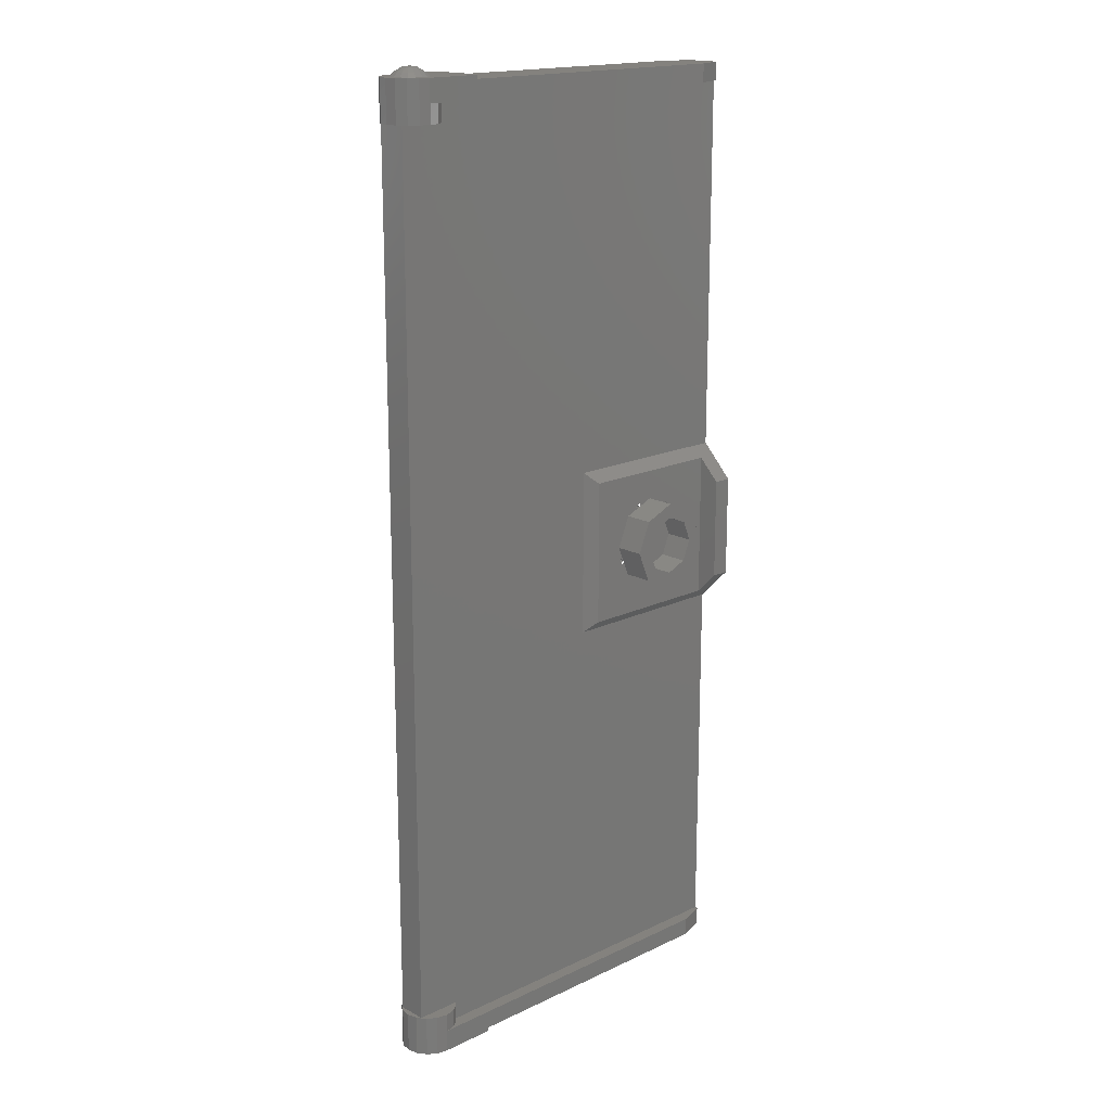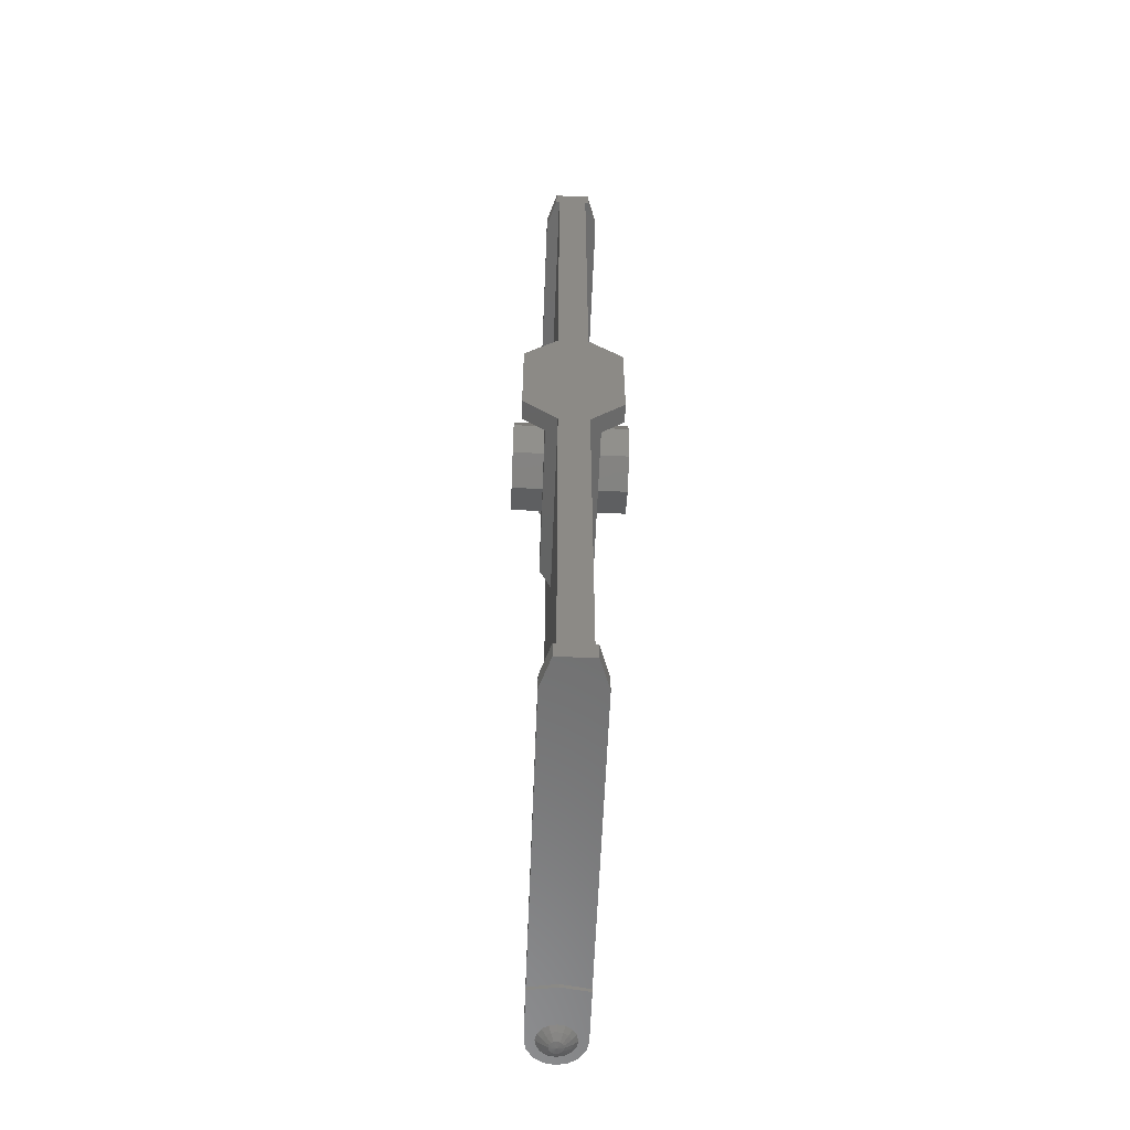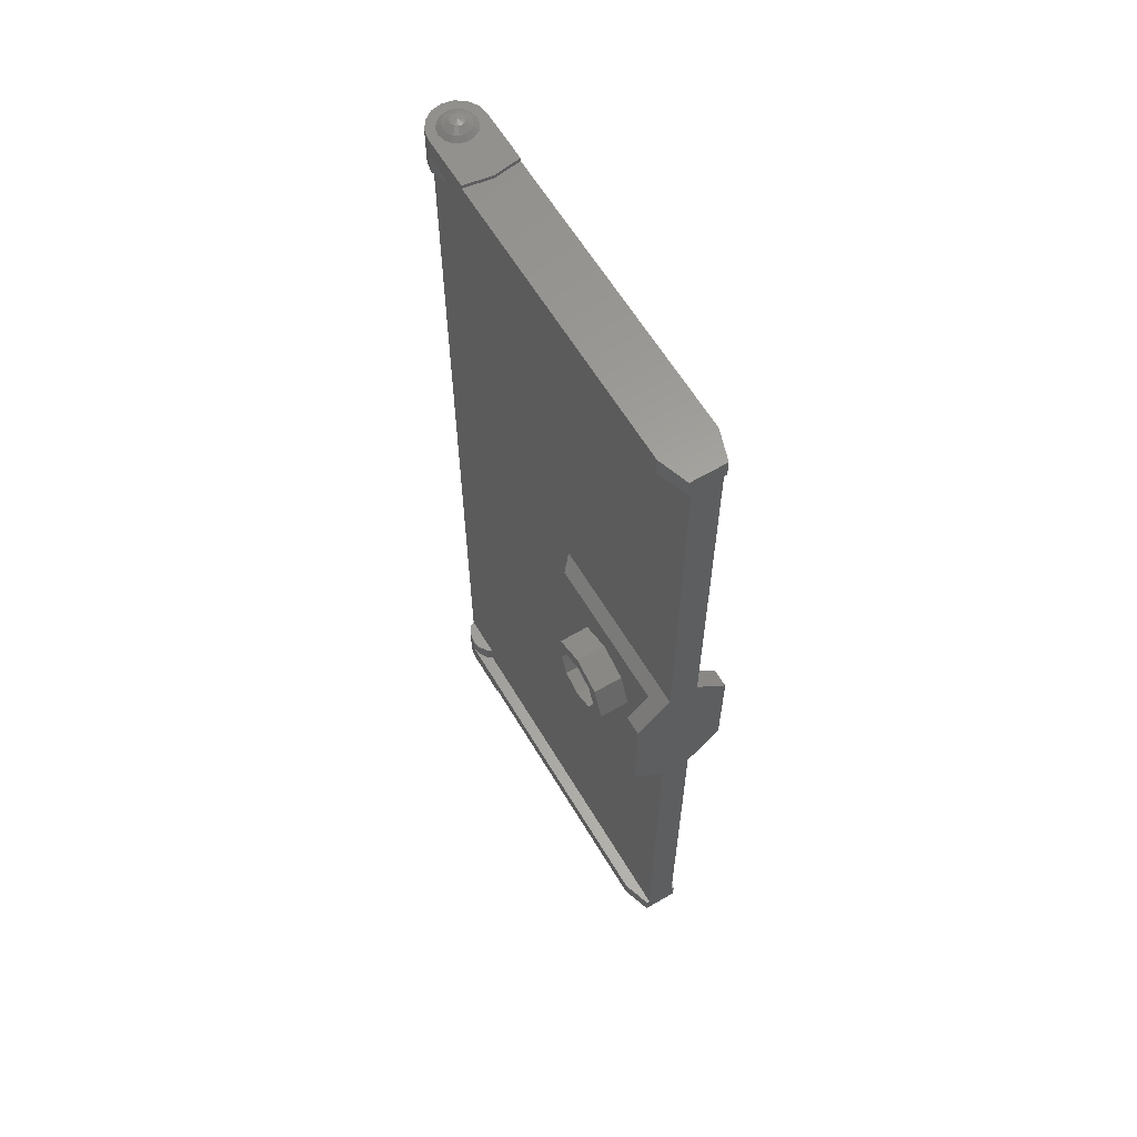
<metadata>
{"format":"stl","ext":"stl","renderer":"f3d","projection":"perspective","resolution":1024,"background":"white","views":[{"elev":17.3,"azim":-43.4,"up":"+Y"},{"elev":-59.2,"azim":87.7,"up":"+Y"},{"elev":61.7,"azim":59.2,"up":"+Y"}]}
</metadata>
<code>
# stl→obj: 386 verts, 610 faces
v 0.1061 0.3 -0.1061
v 0.1061 0.4 -0.1061
v 0.1235 0.4 -0.08
v 0.1235 0.3 -0.08
v -0.1061 0.4 -0.1061
v -0.12 0.4 -0.08
v 0 0.4 -0.15
v -0.1386 0.4 -0.0574
v 0.3 0.18 -0.15
v 0 0.18 -0.15
v 0 0.3 -0.15
v 0.3 0.2 -0.15
v 0.1061 0.3 0.1061
v 0.1235 0.3 0.08
v 0.1235 0.4 0.08
v 0.1061 0.4 0.1061
v -0.1061 0.4 0.1061
v -0.12 0.4 0.08
v 0 0.4 0.15
v -0.1386 0.4 0.0574
v 0.3 0.18 0.15
v 0.3 0.2 0.15
v 0 0.3 0.15
v 0 0.18 0.15
v 0.324 0.18 0
v 1.92 0.2 -0.15
v 2.08 0.2 -0.096
v 0.324 0.2 0
v 2.08 0.2 0.096
v 1.92 0.2 0.15
v 2.08 0.3 -0.096
v 1.92 0.3 -0.15
v 2.08 0.3 -0.08
v 0.15 0.3 -0.15
v 2.08 0.3 0.096
v 2.08 0.3 0.08
v 1.92 0.3 0.15
v 0.15 0.3 0.15
v 0.1061 5.3 -0.1061
v 0.1235 5.3 -0.08
v 0.1235 5.2 -0.08
v 0.1061 5.2 -0.1061
v -0.1061 5.2 -0.1061
v -0.12 5.2 -0.08
v 0 5.2 -0.15
v -0.1386 5.2 -0.0574
v 0.3 5.42 -0.15
v 0.3 5.4 -0.15
v 0 5.3 -0.15
v 0 5.42 -0.15
v 0.1061 5.3 0.1061
v 0.1061 5.2 0.1061
v 0.1235 5.2 0.08
v 0.1235 5.3 0.08
v -0.1061 5.2 0.1061
v -0.12 5.2 0.08
v 0 5.2 0.15
v -0.1386 5.2 0.0574
v 0.3 5.42 0.15
v 0 5.42 0.15
v 0 5.3 0.15
v 0.3 5.4 0.15
v 0.324 5.42 0
v 0.324 5.4 0
v 2.08 5.4 -0.096
v 1.92 5.4 -0.15
v 1.92 5.4 0.15
v 2.08 5.4 0.096
v 2.08 5.3 -0.096
v 2.08 5.3 -0.08
v 1.92 5.3 -0.15
v 0.15 5.3 -0.15
v 2.08 5.3 0.096
v 1.92 5.3 0.15
v 2.08 5.3 0.08
v 0.15 5.3 0.15
v 2.08 2.34 0.08
v 1.98 2.4 0.14
v 1.16 2.4 0.14
v 1.1 2.34 0.08
v 2.08 2.52 0.26
v 1.98 2.52 0.26
v 2.08 3.26 0.08
v 1.1 3.26 0.08
v 1.16 3.2 0.14
v 1.98 3.2 0.14
v 1.98 3.08 0.26
v 2.08 3.08 0.26
v 1.8 2.56 0.14
v 1.32 2.56 0.14
v 1.32 3.04 0.14
v 1.8 3.04 0.14
v 2.08 3.26 -0.08
v 1.98 3.2 -0.14
v 1.16 3.2 -0.14
v 1.1 3.26 -0.08
v 2.08 3.08 -0.26
v 1.98 3.08 -0.26
v 1.98 2.52 -0.26
v 1.98 2.4 -0.14
v 1.16 2.4 -0.14
v 1.1 2.34 -0.08
v 1.8 2.56 -0.14
v 1.32 2.56 -0.14
v 1.32 3.04 -0.14
v 1.8 3.04 -0.14
v 2.08 2.52 -0.26
v 2.08 2.34 -0.08
v 1.56 2.96 -0.14
v 1.56 2.96 -0.3
v 1.673 2.913 -0.3
v 1.673 2.913 -0.14
v 1.72 2.8 -0.3
v 1.72 2.8 -0.14
v 1.673 2.687 -0.3
v 1.673 2.687 -0.14
v 1.56 2.64 -0.3
v 1.56 2.64 -0.14
v 1.447 2.687 -0.3
v 1.447 2.687 -0.14
v 1.4 2.8 -0.3
v 1.4 2.8 -0.14
v 1.447 2.913 -0.3
v 1.447 2.913 -0.14
v 1.56 3.04 -0.3
v 1.56 3.04 -0.14
v 1.73 2.97 -0.14
v 1.73 2.97 -0.3
v 1.8 2.8 -0.14
v 1.8 2.8 -0.3
v 1.73 2.63 -0.14
v 1.73 2.63 -0.3
v 1.56 2.56 -0.14
v 1.56 2.56 -0.3
v 1.39 2.63 -0.14
v 1.39 2.63 -0.3
v 1.32 2.8 -0.14
v 1.32 2.8 -0.3
v 1.39 2.97 -0.14
v 1.39 2.97 -0.3
v 1.56 2.96 0.14
v 1.56 2.96 0.3
v 1.447 2.913 0.3
v 1.447 2.913 0.14
v 1.4 2.8 0.3
v 1.4 2.8 0.14
v 1.447 2.687 0.3
v 1.447 2.687 0.14
v 1.56 2.64 0.3
v 1.56 2.64 0.14
v 1.673 2.687 0.3
v 1.673 2.687 0.14
v 1.72 2.8 0.3
v 1.72 2.8 0.14
v 1.673 2.913 0.3
v 1.673 2.913 0.14
v 1.56 3.04 0.3
v 1.56 3.04 0.14
v 1.39 2.97 0.14
v 1.39 2.97 0.3
v 1.32 2.8 0.14
v 1.32 2.8 0.3
v 1.39 2.63 0.14
v 1.39 2.63 0.3
v 1.56 2.56 0.14
v 1.56 2.56 0.3
v 1.73 2.63 0.14
v 1.73 2.63 0.3
v 1.8 2.8 0.14
v 1.8 2.8 0.3
v 1.73 2.97 0.14
v 1.73 2.97 0.3
v 0.1 0.18 0
v 0.075 0.1575 0
v 0.06929 0.1575 -0.0287
v 0.09239 0.18 -0.03827
v 0.05303 0.1575 -0.05303
v 0.07071 0.18 -0.07071
v 0.0287 0.1575 -0.06929
v 0.03827 0.18 -0.09239
v -0 0.1575 -0.075
v -0 0.18 -0.1
v -0.0287 0.1575 -0.06929
v -0.03827 0.18 -0.09239
v -0.05303 0.1575 -0.05303
v -0.07071 0.18 -0.07071
v -0.06929 0.1575 -0.0287
v -0.09239 0.18 -0.03827
v -0.075 0.1575 0
v -0.1 0.18 0
v -0.06929 0.1575 0.0287
v -0.09239 0.18 0.03827
v -0.05303 0.1575 0.05303
v -0.07071 0.18 0.07071
v -0.0287 0.1575 0.06929
v -0.03827 0.18 0.09239
v 0 0.1575 0.075
v 0 0.18 0.1
v 0.0287 0.1575 0.06929
v 0.03827 0.18 0.09239
v 0.05303 0.1575 0.05303
v 0.07071 0.18 0.07071
v 0.06929 0.1575 0.0287
v 0.09239 0.18 0.03827
v 0.075 0.1575 -0
v 0.1 0.18 -0
v 0.0375 0.135 0
v 0.03465 0.135 -0.01435
v 0.02652 0.135 -0.02652
v 0.01435 0.135 -0.03465
v -0 0.135 -0.0375
v -0.01435 0.135 -0.03465
v -0.02652 0.135 -0.02652
v -0.03465 0.135 -0.01435
v -0.0375 0.135 0
v -0.03465 0.135 0.01435
v -0.02652 0.135 0.02652
v -0.01435 0.135 0.03465
v 0 0.135 0.0375
v 0.01435 0.135 0.03465
v 0.02652 0.135 0.02652
v 0.03465 0.135 0.01435
v 0.0375 0.135 -0
v 0 0.13 0
v -0.0574 0.4 0.1386
v -0.0574 0.18 0.1386
v -0.1061 0.18 0.1061
v -0.1386 0.18 0.0574
v -0.15 0.4 0
v -0.15 0.18 0
v -0.1386 0.18 -0.0574
v -0.1061 0.18 -0.1061
v -0.0574 0.4 -0.1386
v -0.0574 0.18 -0.1386
v 0 0.18 0
v -0.15 0.4 1e-06
v 0.0574 0.3 -0.1386
v 0.3 0.2 -0.1502
v 0.324 0.2 0.0002
v 0.324 0.18 0.0002
v 0.3 0.18 -0.1502
v 0.0574 0.4 0.1386
v 0.0574 0.3 0.1386
v 0.3 0.18 0.1502
v 0.324 0.18 -0.0002
v 0.324 0.2 -0.0002
v 0.3 0.2 0.1502
v 0.0574 0.4 -0.1386
v 2.08 0.3 -0.09601
v 2.08 0.2 -0.09601
v 2.08 0.3 0.0962
v 1.92 0.3 0.1498
v 1.92 0.2 0.1498
v 2.08 0.2 0.0962
v 0.1 5.42 -0
v 0.075 5.442 -0
v 0.06929 5.442 0.0287
v 0.09239 5.42 0.03827
v 0.05303 5.442 0.05303
v 0.07071 5.42 0.07071
v 0.0287 5.442 0.06929
v 0.03827 5.42 0.09239
v 0 5.442 0.075
v 0 5.42 0.1
v -0.0287 5.442 0.06929
v -0.03827 5.42 0.09239
v -0.05303 5.442 0.05303
v -0.07071 5.42 0.07071
v -0.06929 5.442 0.0287
v -0.09239 5.42 0.03827
v -0.075 5.442 0
v -0.1 5.42 0
v -0.06929 5.442 -0.0287
v -0.09239 5.42 -0.03827
v -0.05303 5.442 -0.05303
v -0.07071 5.42 -0.07071
v -0.0287 5.442 -0.06929
v -0.03827 5.42 -0.09239
v -0 5.442 -0.075
v -0 5.42 -0.1
v 0.0287 5.442 -0.06929
v 0.03827 5.42 -0.09239
v 0.05303 5.442 -0.05303
v 0.07071 5.42 -0.07071
v 0.06929 5.442 -0.0287
v 0.09239 5.42 -0.03827
v 0.075 5.442 0
v 0.1 5.42 0
v 0.0375 5.465 -0
v 0.03465 5.465 0.01435
v 0.02652 5.465 0.02652
v 0.01435 5.465 0.03465
v 0 5.465 0.0375
v -0.01435 5.465 0.03465
v -0.02652 5.465 0.02652
v -0.03465 5.465 0.01435
v -0.0375 5.465 0
v -0.03465 5.465 -0.01435
v -0.02652 5.465 -0.02652
v -0.01435 5.465 -0.03465
v -0 5.465 -0.0375
v 0.01435 5.465 -0.03465
v 0.02652 5.465 -0.02652
v 0.03465 5.465 -0.01435
v 0.0375 5.465 0
v 0 5.47 0
v -0.0574 5.2 -0.1386
v -0.0574 5.42 -0.1386
v -0.1061 5.42 -0.1061
v -0.1386 5.42 -0.0574
v -0.15 5.2 0
v -0.15 5.42 0
v -0.1386 5.42 0.0574
v -0.1061 5.42 0.1061
v -0.0574 5.2 0.1386
v -0.0574 5.42 0.1386
v 0 5.42 0
v -0.15 5.2 1e-06
v 0.0574 5.3 -0.1386
v 0.3 5.42 -0.1502
v 0.324 5.42 0.0002
v 0.324 5.4 0.0002
v 0.3 5.4 -0.1502
v 0.0574 5.2 0.1386
v 0.0574 5.3 0.1386
v 0.3 5.4 0.1502
v 0.324 5.4 -0.0002
v 0.324 5.42 -0.0002
v 0.3 5.42 0.1502
v 0.0574 5.2 -0.1386
v 2.08 5.3 -0.0958
v 1.92 5.3 -0.1502
v 1.92 5.4 -0.1502
v 2.08 5.4 -0.0958
v 2.08 5.3 0.09601
v 2.08 5.4 0.09601
v 1.338 2.892 0.14
v 1.468 3.022 0.14
v 1.468 2.578 0.14
v 1.338 2.708 0.14
v 1.782 2.708 0.14
v 1.652 2.578 0.14
v 1.652 3.022 0.14
v 1.782 2.892 0.14
v 1.782 2.892 -0.14
v 1.652 3.022 -0.14
v 1.652 2.578 -0.14
v 1.782 2.708 -0.14
v 1.338 2.708 -0.14
v 1.468 2.578 -0.14
v 1.468 3.022 -0.14
v 1.338 2.892 -0.14
v 1.499 2.948 0.14
v 1.56 2.8 0.14
v 1.412 2.861 0.14
v 1.412 2.739 0.14
v 1.499 2.652 0.14
v 1.621 2.652 0.14
v 1.708 2.739 0.14
v 1.708 2.861 0.14
v 1.621 2.948 0.14
v 1.56 2.8 0.02
v 1.56 2.96 0.02
v 1.621 2.948 0.02
v 1.673 2.913 0.02
v 1.708 2.861 0.02
v 1.72 2.8 0.02
v 1.708 2.739 0.02
v 1.673 2.687 0.02
v 1.621 2.652 0.02
v 1.56 2.64 0.02
v 1.499 2.652 0.02
v 1.447 2.687 0.02
v 1.412 2.739 0.02
v 1.4 2.8 0.02
v 1.412 2.861 0.02
v 1.447 2.913 0.02
v 1.499 2.948 0.02
v 1.621 2.948 -0.14
v 1.708 2.861 -0.14
v 1.708 2.739 -0.14
v 1.621 2.652 -0.14
v 1.499 2.652 -0.14
v 1.412 2.739 -0.14
v 1.412 2.861 -0.14
v 1.499 2.948 -0.14
f 1 2 3
f 3 4 1
f 5 6 3
f 3 2 5
f 7 5 2
f 8 6 5
f 9 10 11
f 11 12 9
f 13 14 15
f 15 16 13
f 17 16 15
f 15 18 17
f 17 19 16
f 18 20 17
f 21 22 23
f 23 24 21
f 8 20 18
f 18 6 8
f 21 9 25
f 12 26 27
f 27 28 12
f 22 28 29
f 29 30 22
f 29 28 27
f 31 32 4
f 4 33 31
f 1 4 32
f 32 34 1
f 27 31 33
f 26 12 11
f 11 32 26
f 35 36 14
f 14 37 35
f 13 38 37
f 37 14 13
f 35 29 36
f 30 37 23
f 23 22 30
f 33 36 29
f 29 27 33
f 39 40 41
f 41 42 39
f 43 42 41
f 41 44 43
f 43 45 42
f 44 46 43
f 47 48 49
f 49 50 47
f 51 52 53
f 53 54 51
f 55 56 53
f 53 52 55
f 57 55 52
f 58 56 55
f 59 60 61
f 61 62 59
f 46 44 56
f 56 58 46
f 47 59 63
f 48 64 65
f 65 66 48
f 62 67 68
f 68 64 62
f 64 68 65
f 69 70 40
f 40 71 69
f 39 72 71
f 71 40 39
f 69 65 70
f 66 71 49
f 49 48 66
f 73 74 54
f 54 75 73
f 51 54 74
f 74 76 51
f 68 73 75
f 67 62 61
f 61 74 67
f 70 65 68
f 68 75 70
f 77 78 79
f 79 80 77
f 78 77 81
f 81 82 78
f 83 84 85
f 85 86 83
f 86 87 88
f 88 83 86
f 82 87 86
f 86 78 82
f 84 80 79
f 79 85 84
f 89 90 79
f 79 78 89
f 79 90 91
f 91 85 79
f 91 92 86
f 86 85 91
f 86 92 89
f 89 78 86
f 81 77 83
f 83 88 81
f 93 94 95
f 95 96 93
f 94 93 97
f 97 98 94
f 99 100 94
f 94 98 99
f 96 95 101
f 101 102 96
f 103 100 101
f 101 104 103
f 101 95 105
f 105 104 101
f 105 95 94
f 94 106 105
f 94 100 103
f 103 106 94
f 107 97 93
f 93 108 107
f 108 93 83
f 83 77 108
f 14 36 77
f 77 15 14
f 77 80 18
f 18 15 77
f 54 53 83
f 83 75 54
f 83 53 56
f 56 84 83
f 84 56 18
f 18 80 84
f 4 3 108
f 108 33 4
f 108 3 6
f 6 102 108
f 40 70 93
f 93 41 40
f 93 96 44
f 44 41 93
f 96 102 6
f 6 44 96
f 108 102 101
f 101 100 108
f 100 99 107
f 107 108 100
f 109 110 111
f 109 111 112
f 112 111 113
f 112 113 114
f 114 113 115
f 114 115 116
f 116 115 117
f 116 117 118
f 118 117 119
f 118 119 120
f 120 119 121
f 120 121 122
f 122 121 123
f 122 123 124
f 124 123 110
f 124 110 109
f 125 126 127
f 125 127 128
f 128 127 129
f 128 129 130
f 130 129 131
f 130 131 132
f 132 131 133
f 132 133 134
f 134 133 135
f 134 135 136
f 136 135 137
f 136 137 138
f 138 137 139
f 138 139 140
f 140 139 126
f 140 126 125
f 110 125 128
f 110 128 111
f 111 128 130
f 111 130 113
f 113 130 132
f 113 132 115
f 115 132 134
f 115 134 117
f 117 134 136
f 117 136 119
f 119 136 138
f 119 138 121
f 121 138 140
f 121 140 123
f 123 140 125
f 123 125 110
f 141 142 143
f 141 143 144
f 144 143 145
f 144 145 146
f 146 145 147
f 146 147 148
f 148 147 149
f 148 149 150
f 150 149 151
f 150 151 152
f 152 151 153
f 152 153 154
f 154 153 155
f 154 155 156
f 156 155 142
f 156 142 141
f 157 158 159
f 157 159 160
f 160 159 161
f 160 161 162
f 162 161 163
f 162 163 164
f 164 163 165
f 164 165 166
f 166 165 167
f 166 167 168
f 168 167 169
f 168 169 170
f 170 169 171
f 170 171 172
f 172 171 158
f 172 158 157
f 142 157 160
f 142 160 143
f 143 160 162
f 143 162 145
f 145 162 164
f 145 164 147
f 147 164 166
f 147 166 149
f 149 166 168
f 149 168 151
f 151 168 170
f 151 170 153
f 153 170 172
f 153 172 155
f 155 172 157
f 155 157 142
f 173 174 175
f 173 175 176
f 176 175 177
f 176 177 178
f 178 177 179
f 178 179 180
f 180 179 181
f 180 181 182
f 182 181 183
f 182 183 184
f 184 183 185
f 184 185 186
f 186 185 187
f 186 187 188
f 188 187 189
f 188 189 190
f 190 189 191
f 190 191 192
f 192 191 193
f 192 193 194
f 194 193 195
f 194 195 196
f 196 195 197
f 196 197 198
f 198 197 199
f 198 199 200
f 200 199 201
f 200 201 202
f 202 201 203
f 202 203 204
f 204 203 205
f 204 205 206
f 174 207 208
f 174 208 175
f 175 208 209
f 175 209 177
f 177 209 210
f 177 210 179
f 179 210 211
f 179 211 181
f 181 211 212
f 181 212 183
f 183 212 213
f 183 213 185
f 185 213 214
f 185 214 187
f 187 214 215
f 187 215 189
f 189 215 216
f 189 216 191
f 191 216 217
f 191 217 193
f 193 217 218
f 193 218 195
f 195 218 219
f 195 219 197
f 197 219 220
f 197 220 199
f 199 220 221
f 199 221 201
f 201 221 222
f 201 222 203
f 203 222 223
f 203 223 205
f 208 207 224
f 209 208 224
f 210 209 224
f 211 210 224
f 212 211 224
f 213 212 224
f 214 213 224
f 215 214 224
f 216 215 224
f 217 216 224
f 218 217 224
f 219 218 224
f 220 219 224
f 221 220 224
f 222 221 224
f 223 222 224
f 24 19 225
f 24 225 226
f 226 225 17
f 226 17 227
f 227 17 20
f 227 20 228
f 228 20 229
f 228 229 230
f 230 229 8
f 230 8 231
f 231 8 5
f 231 5 232
f 232 5 233
f 232 233 234
f 234 233 7
f 234 7 10
f 24 226 235
f 226 227 235
f 227 228 235
f 228 230 235
f 230 231 235
f 231 232 235
f 232 234 235
f 234 10 235
f 8 236 20
f 11 237 34
f 237 1 34
f 7 233 5
f 238 239 240
f 238 240 241
f 19 242 16
f 38 13 243
f 38 243 23
f 17 225 19
f 244 245 246
f 244 246 247
f 11 7 248
f 11 248 237
f 237 248 2
f 237 2 1
f 13 16 242
f 13 242 243
f 243 242 19
f 243 19 23
f 2 248 7
f 9 21 24
f 9 24 10
f 249 250 26
f 249 26 32
f 251 252 253
f 251 253 254
f 255 256 257
f 255 257 258
f 258 257 259
f 258 259 260
f 260 259 261
f 260 261 262
f 262 261 263
f 262 263 264
f 264 263 265
f 264 265 266
f 266 265 267
f 266 267 268
f 268 267 269
f 268 269 270
f 270 269 271
f 270 271 272
f 272 271 273
f 272 273 274
f 274 273 275
f 274 275 276
f 276 275 277
f 276 277 278
f 278 277 279
f 278 279 280
f 280 279 281
f 280 281 282
f 282 281 283
f 282 283 284
f 284 283 285
f 284 285 286
f 286 285 287
f 286 287 288
f 256 289 290
f 256 290 257
f 257 290 291
f 257 291 259
f 259 291 292
f 259 292 261
f 261 292 293
f 261 293 263
f 263 293 294
f 263 294 265
f 265 294 295
f 265 295 267
f 267 295 296
f 267 296 269
f 269 296 297
f 269 297 271
f 271 297 298
f 271 298 273
f 273 298 299
f 273 299 275
f 275 299 300
f 275 300 277
f 277 300 301
f 277 301 279
f 279 301 302
f 279 302 281
f 281 302 303
f 281 303 283
f 283 303 304
f 283 304 285
f 285 304 305
f 285 305 287
f 306 290 289
f 306 291 290
f 306 292 291
f 306 293 292
f 306 294 293
f 306 295 294
f 306 296 295
f 306 297 296
f 306 298 297
f 306 299 298
f 306 300 299
f 306 301 300
f 306 302 301
f 306 303 302
f 306 304 303
f 306 305 304
f 50 45 307
f 50 307 308
f 308 307 43
f 308 43 309
f 309 43 46
f 309 46 310
f 310 46 311
f 310 311 312
f 312 311 58
f 312 58 313
f 313 58 55
f 313 55 314
f 314 55 315
f 314 315 316
f 316 315 57
f 316 57 60
f 317 50 308
f 317 308 309
f 317 309 310
f 317 310 312
f 317 312 313
f 317 313 314
f 317 314 316
f 317 316 60
f 58 318 46
f 72 39 319
f 72 319 49
f 43 307 45
f 320 321 322
f 320 322 323
f 52 324 57
f 61 325 76
f 325 51 76
f 57 315 55
f 326 327 328
f 326 328 329
f 39 42 330
f 39 330 319
f 319 330 45
f 319 45 49
f 61 57 324
f 61 324 325
f 325 324 52
f 325 52 51
f 45 330 42
f 50 60 59
f 50 59 47
f 331 332 333
f 331 333 334
f 335 336 67
f 335 67 74
f 88 87 82
f 88 82 81
f 161 337 91
f 337 159 91
f 159 338 91
f 338 158 91
f 165 339 90
f 339 163 90
f 163 340 90
f 340 161 90
f 169 341 89
f 341 167 89
f 167 342 89
f 342 165 89
f 158 343 92
f 343 171 92
f 171 344 92
f 344 169 92
f 97 107 99
f 97 99 98
f 106 129 345
f 106 345 127
f 106 127 346
f 106 346 126
f 103 133 347
f 103 347 131
f 103 131 348
f 103 348 129
f 104 137 349
f 104 349 135
f 104 135 350
f 104 350 133
f 105 126 351
f 105 351 139
f 105 139 352
f 105 352 137
f 70 75 83
f 70 83 93
f 108 77 36
f 108 36 33
f 44 6 18
f 44 18 56
f 141 353 354
f 353 144 354
f 144 355 354
f 355 146 354
f 146 356 354
f 356 148 354
f 148 357 354
f 357 150 354
f 150 358 354
f 358 152 354
f 152 359 354
f 359 154 354
f 154 360 354
f 360 156 354
f 156 361 354
f 361 141 354
f 362 363 364
f 362 364 365
f 362 365 366
f 362 366 367
f 362 367 368
f 362 368 369
f 362 369 370
f 362 370 371
f 362 371 372
f 362 372 373
f 362 373 374
f 362 374 375
f 362 375 376
f 362 376 377
f 362 377 378
f 362 378 363
f 363 109 379
f 363 379 364
f 364 379 112
f 364 112 365
f 365 112 380
f 365 380 366
f 366 380 114
f 366 114 367
f 367 114 381
f 367 381 368
f 368 381 116
f 368 116 369
f 369 116 382
f 369 382 370
f 370 382 118
f 370 118 371
f 371 118 383
f 371 383 372
f 372 383 120
f 372 120 373
f 373 120 384
f 373 384 374
f 374 384 122
f 374 122 375
f 375 122 385
f 375 385 376
f 376 385 124
f 376 124 377
f 377 124 386
f 377 386 378
f 378 386 109
f 378 109 363

</code>
